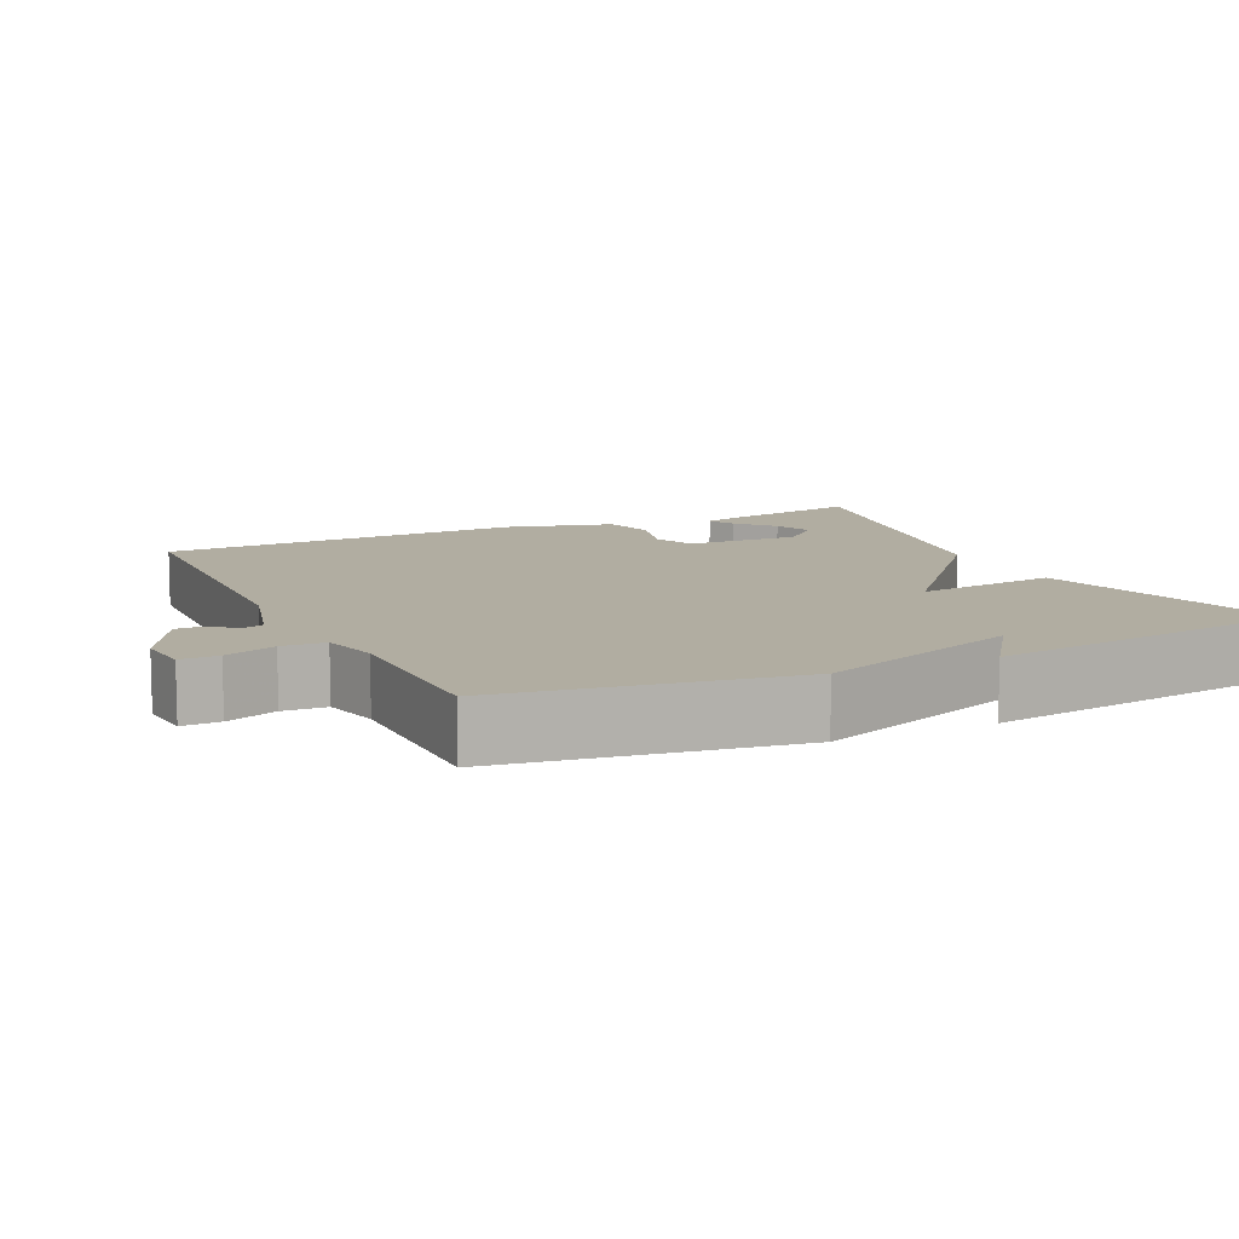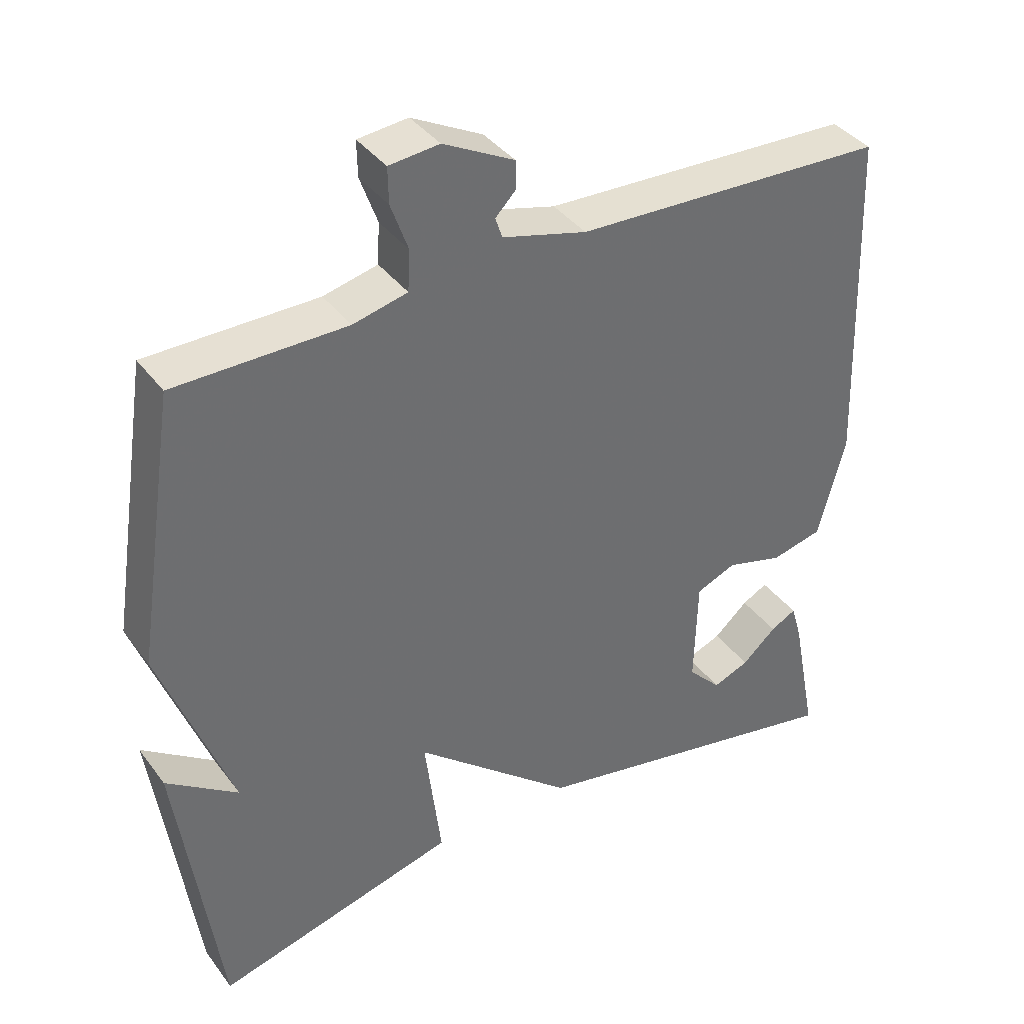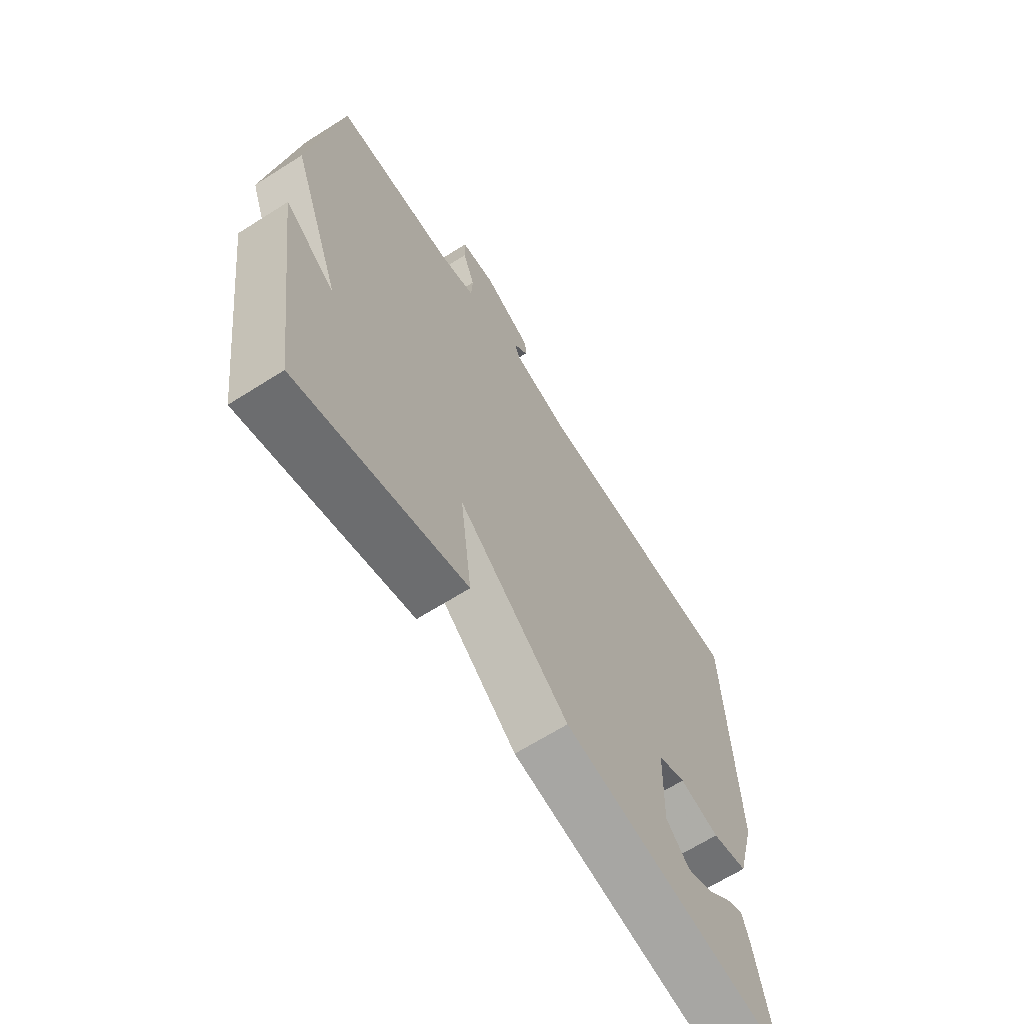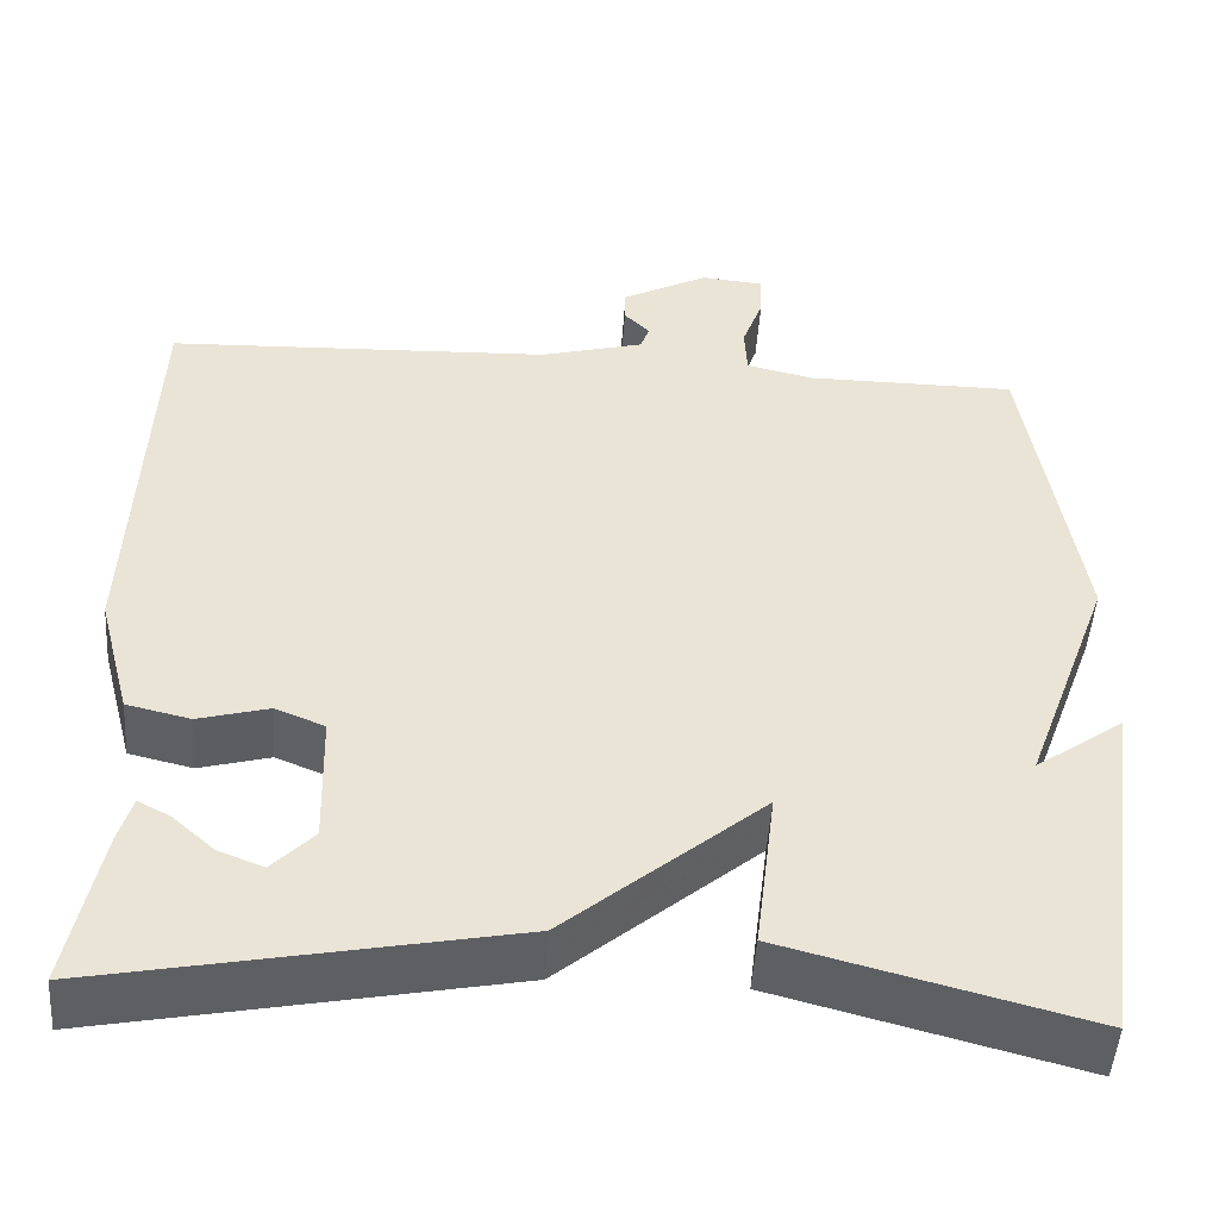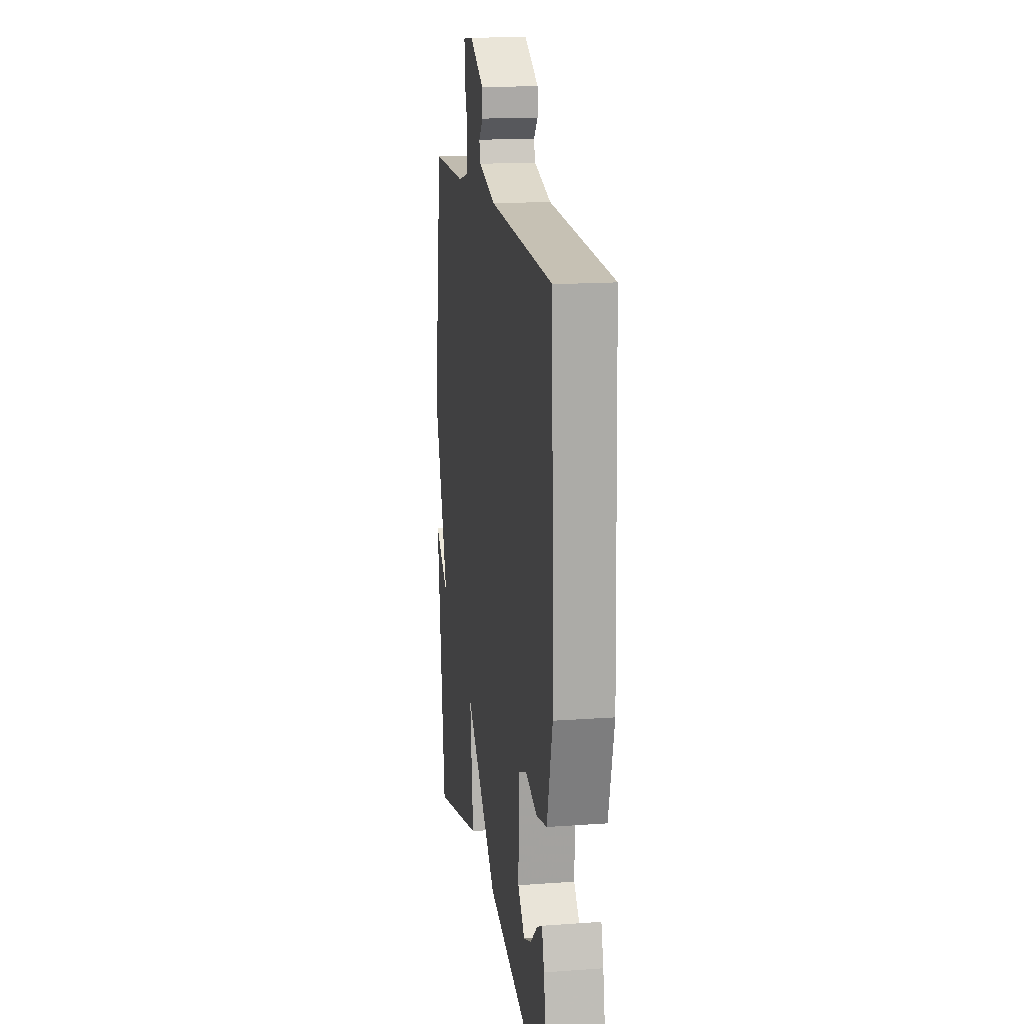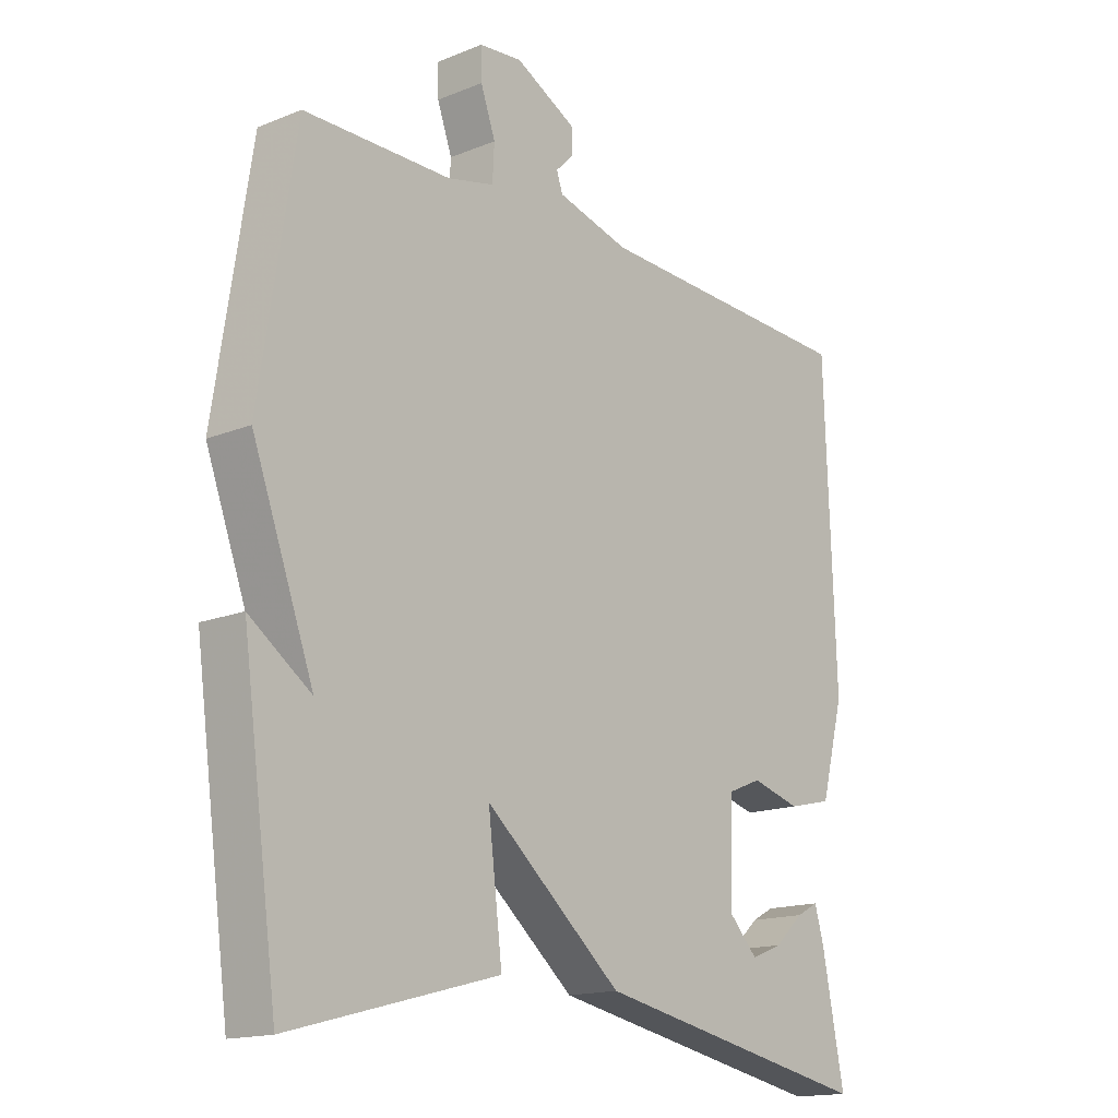
<metadata>
{"format":"obj","ext":"obj","renderer":"f3d","projection":"perspective","resolution":1024,"background":"white","views":[{"elev":10.3,"azim":64.6,"up":"+Y"},{"elev":38.5,"azim":147.5,"up":"+Z"},{"elev":-66.0,"azim":122.5,"up":"+Z"},{"elev":-48.9,"azim":-3.9,"up":"+Z"},{"elev":16.2,"azim":-98.5,"up":"+Z"},{"elev":-15.9,"azim":130.0,"up":"+Z"}]}
</metadata>
<code>
v 0.5 0.07 0.5
v 0.558 0.07 0.121
v 0.458 0.07 -0.15
v 0.558 0.07 -0.079
v 0.5 0.07 -0.5
v 0.16 0.07 -0.41
v 0.183 0.07 -0.222
v -0.04 0.07 -0.41
v -0.5 0.07 -0.5
v -0.464 0.07 -0.315
v -0.449 0.07 -0.263
v -0.413 0.07 -0.282
v -0.365 0.07 -0.325
v -0.314 0.07 -0.345
v -0.267 0.07 -0.296
v -0.271 0.07 -0.144
v -0.327 0.07 -0.121
v -0.407 0.07 -0.143
v -0.479 0.07 -0.126
v -0.517 0.07 0.017
v -0.5 0.07 0.5
v -0.062 0.07 0.518
v 0.056 0.07 0.55
v 0.066 0.07 0.579
v 0.037 0.07 0.609
v 0.038 0.07 0.648
v 0.137 0.07 0.7
v 0.207 0.07 0.693
v 0.206 0.07 0.643
v 0.182 0.07 0.576
v 0.185 0.07 0.519
v 0.261 0.07 0.501
v 0.5 0 0.5
v 0.558 0 0.121
v 0.458 0 -0.15
v 0.558 0 -0.079
v 0.5 0 -0.5
v 0.16 0 -0.41
v 0.183 0 -0.222
v -0.04 0 -0.41
v -0.5 0 -0.5
v -0.464 0 -0.315
v -0.449 0 -0.263
v -0.413 0 -0.282
v -0.365 0 -0.325
v -0.314 0 -0.345
v -0.267 0 -0.296
v -0.271 0 -0.144
v -0.327 0 -0.121
v -0.407 0 -0.143
v -0.479 0 -0.126
v -0.517 0 0.017
v -0.5 0 0.5
v -0.062 0 0.518
v 0.056 0 0.55
v 0.066 0 0.579
v 0.037 0 0.609
v 0.038 0 0.648
v 0.137 0 0.7
v 0.207 0 0.693
v 0.206 0 0.643
v 0.182 0 0.576
v 0.185 0 0.519
v 0.261 0 0.501
f 28 29 30
f 27 28 30
f 26 27 30
f 25 26 30
f 24 25 30
f 23 24 30 31
f 22 23 31
f 22 31 32
f 21 22 32
f 20 21 32
f 19 20 32
f 18 19 32
f 17 18 32
f 11 12 13
f 10 11 13
f 9 10 13
f 9 13 14
f 7 8 9 14
f 5 6 7
f 3 4 5
f 3 5 7
f 2 3 7
f 1 2 7
f 32 1 7
f 17 32 7
f 16 17 7
f 7 14 15
f 7 15 16
f 62 61 60
f 62 60 59
f 62 59 58
f 62 58 57
f 62 57 56
f 63 62 56 55
f 63 55 54
f 64 63 54
f 64 54 53
f 64 53 52
f 64 52 51
f 64 51 50
f 64 50 49
f 45 44 43
f 45 43 42
f 45 42 41
f 46 45 41
f 46 41 40 39
f 39 38 37
f 37 36 35
f 39 37 35
f 39 35 34
f 39 34 33
f 39 33 64
f 39 64 49
f 39 49 48
f 47 46 39
f 48 47 39
f 1 33 34 2
f 2 34 35 3
f 3 35 36 4
f 4 36 37 5
f 5 37 38 6
f 6 38 39 7
f 7 39 40 8
f 8 40 41 9
f 9 41 42 10
f 10 42 43 11
f 11 43 44 12
f 12 44 45 13
f 13 45 46 14
f 14 46 47 15
f 15 47 48 16
f 16 48 49 17
f 17 49 50 18
f 18 50 51 19
f 19 51 52 20
f 20 52 53 21
f 21 53 54 22
f 22 54 55 23
f 23 55 56 24
f 24 56 57 25
f 25 57 58 26
f 26 58 59 27
f 27 59 60 28
f 28 60 61 29
f 29 61 62 30
f 30 62 63 31
f 31 63 64 32
f 32 64 33 1

</code>
